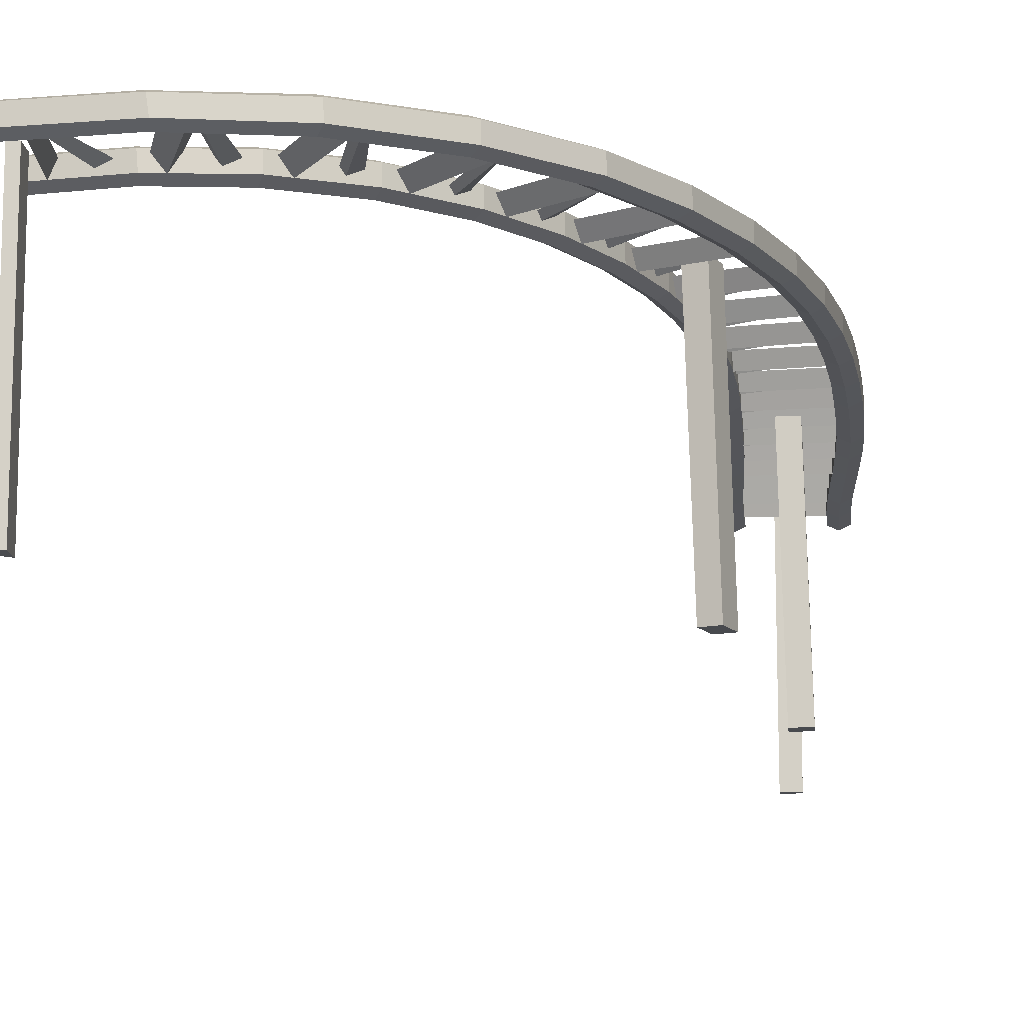
<metadata>
{"format":"obj","ext":"obj","renderer":"f3d","projection":"perspective","resolution":1024,"background":"white","views":[{"elev":-13.0,"azim":-175.1,"up":"+Y"}]}
</metadata>
<code>
o Cube.010_Cube.027
v 8.605 0.7205 -20.78
v 8.605 1.032 -20.78
v 6.716 0.7205 -20.97
v 8.605 0.7205 -18.5
v 8.605 1.032 -18.5
v 7.308 0.7205 -18.71
v 6.877 1.032 -20.56
v 7.234 1.032 -19.11
v 8.605 0.7205 -20.36
v 8.605 0.7205 -18.92
v 8.605 1.032 -18.92
v 8.605 1.032 -20.36
v 6.776 0.6266 -20.77
v 8.605 1.126 -20.57
v 8.605 0.6266 -20.57
v 7.297 1.126 -18.89
v 8.605 0.6266 -18.71
v 7.253 0.6266 -18.92
v 8.605 1.126 -18.71
v 8.209 0.7158 -20.59
v 8.333 0.9809 -20.6
v 8.205 0.9301 -20.48
v 8.085 0.9809 -20.58
v 8.329 0.7158 -18.66
v 8.453 0.9809 -18.67
v 8.153 0.8174 -20.49
v 8.205 0.9809 -18.65
v 8.101 0.9301 -20.5
v 7.657 0.8174 -18.79
v 7.751 0.9301 -18.74
v 7.412 0.9301 -18.83
v 6.762 1.032 -20.96
v 4.812 0.7205 -20.62
v 4.829 1.032 -20.62
v 7.334 1.032 -18.69
v 5.941 0.7205 -18.57
v 5.765 0.7205 -18.94
v 5.022 0.7205 -20.28
v 6.852 0.7205 -20.57
v 7.204 0.7205 -19.12
v 4.915 0.6266 -20.45
v 6.834 1.126 -20.76
v 4.935 1.126 -20.45
v 5.855 0.6266 -18.74
v 6.312 0.7158 -20.77
v 6.601 0.9809 -20.78
v 6.355 0.9301 -20.67
v 6.09 0.9809 -20.75
v 6.928 0.7158 -18.88
v 7.139 0.9809 -18.87
v 6.24 0.8174 -20.67
v 6.762 0.9809 -18.86
v 6.139 0.9301 -20.68
v 6.238 0.8174 -18.77
v 6.323 0.9301 -18.77
v 5.987 0.9301 -18.72
v 5.951 1.032 -18.56
v 4.681 0.7205 -18
v 4.687 1.032 -18
v 4.441 0.7205 -18.35
v 3.406 0.7205 -19.47
v 3.411 1.032 -19.47
v 5.777 1.032 -18.94
v 5.031 1.032 -20.28
v 3.275 0.6266 -19.6
v 5.873 1.126 -18.74
v 4.471 0.7158 -20.3
v 4.71 0.9809 -20.4
v 4.52 0.9301 -20.22
v 4.258 0.9809 -20.21
v 5.539 0.7158 -18.6
v 5.724 0.9809 -18.67
v 4.418 0.8174 -20.19
v 5.376 0.9809 -18.54
v 4.322 0.9301 -20.16
v 4.91 0.8174 -18.29
v 4.987 0.9301 -18.31
v 4.682 0.9301 -18.18
v 3.143 0.7205 -19.74
v 3.149 1.032 -19.75
v 3.327 1.032 -17.43
v 4.448 1.032 -18.35
v 1.965 0.6266 -18.43
v 3.282 1.126 -19.61
v 1.971 1.126 -18.44
v 4.56 0.6266 -18.17
v 4.57 1.126 -18.17
v 2.895 0.7158 -19.36
v 3.088 0.9809 -19.5
v 2.955 0.9301 -19.28
v 2.717 0.9809 -19.21
v 4.288 0.7158 -17.95
v 4.446 0.9809 -18.06
v 2.869 0.8174 -19.23
v 4.146 0.9809 -17.84
v 2.786 0.9301 -19.18
v 3.762 0.8174 -17.48
v 3.829 0.9301 -17.52
v 3.57 0.9301 -17.32
v 1.786 0.7205 -18.54
v 1.788 1.032 -18.55
v 0.8306 1.032 -17.2
v 3.603 0.7205 -17.14
v 3.607 1.032 -17.14
v 2.429 0.7205 -16.32
v 1.232 1.032 -17.03
v 2.17 0.7205 -18.33
v 3.323 0.7205 -17.43
v 2.174 1.032 -18.33
v 1.029 0.6266 -17.11
v 1.033 1.126 -17.11
v 2.586 1.126 -16.2
v 3.463 0.6266 -17.29
v 2.583 0.6266 -16.2
v 3.468 1.126 -17.29
v 1.681 0.7158 -18.13
v 1.816 0.9809 -18.3
v 1.779 0.9301 -18.07
v 1.557 0.9809 -17.96
v 3.246 0.7158 -17.01
v 3.373 0.9809 -17.15
v 1.711 0.8174 -18
v 3.129 0.9809 -16.87
v 1.646 0.9301 -17.94
v 2.832 0.8174 -16.44
v 2.887 0.9301 -16.49
v 2.677 0.9301 -16.25
v 0.8286 0.7205 -17.19
v 0.114 0.7205 -15.78
v 0.1151 1.032 -15.79
v 2.738 0.7205 -16.08
v 2.739 1.032 -16.08
v 1.747 0.7205 -15.09
v 0.5111 0.7205 -15.65
v 0.5121 1.032 -15.65
v 1.748 1.032 -15.09
v 1.23 0.7205 -17.02
v 2.431 1.032 -16.32
v 0.8016 0.7158 -16.78
v 0.9054 0.9809 -16.96
v 0.8994 0.9301 -16.72
v 0.7051 0.9809 -16.6
v 2.421 0.7158 -15.89
v 2.518 0.9809 -16.04
v 0.8439 0.8174 -16.66
v 2.331 0.9809 -15.74
v 0.7903 0.9301 -16.59
v 2.113 0.8174 -15.27
v 2.158 0.9301 -15.33
v 1.993 0.9301 -15.06
v -0.4118 0.7205 -14.37
v 2.071 0.7205 -14.91
v 2.072 1.032 -14.91
v 1.576 0.7205 -13.7
v 1.577 1.032 -13.7
v -0.01591 1.032 -14.27
v 1.251 1.032 -13.83
v -0.2138 0.6266 -14.32
v 0.3144 1.126 -15.72
v -0.2131 1.126 -14.32
v 0.3127 0.6266 -15.72
v 1.415 1.126 -13.76
v 1.912 0.6266 -15
v 1.415 0.6266 -13.76
v 1.913 1.126 -15
v 0.1352 0.7158 -15.38
v 0.2119 0.9809 -15.56
v 0.2334 0.9301 -15.33
v 0.06345 0.9809 -15.2
v 1.799 0.7158 -14.67
v 1.87 0.9809 -14.84
v 0.189 0.8174 -15.26
v 1.731 0.9809 -14.52
v 0.1457 0.9301 -15.19
v 1.576 0.8174 -14.04
v 1.612 0.9301 -14.11
v 1.484 0.9301 -13.83
v -0.4113 1.032 -14.37
v -0.7834 0.7205 -12.99
v -0.7833 1.032 -12.99
v 0.8934 0.7205 -12.58
v -0.3864 0.7205 -12.9
v -0.3863 1.032 -12.9
v -0.01636 0.7205 -14.26
v 1.25 0.7205 -13.83
v -0.5849 0.6266 -12.94
v -0.5848 1.126 -12.95
v 1.062 1.126 -12.53
v 1.062 0.6266 -12.53
v -0.3495 0.7158 -13.98
v -0.295 0.9809 -14.16
v -0.2502 0.9301 -13.94
v -0.4007 0.9809 -13.8
v 1.338 0.7158 -13.44
v 1.39 0.9809 -13.6
v -0.2856 0.8174 -13.87
v 1.289 0.9809 -13.28
v -0.3204 0.9301 -13.8
v 1.19 0.8174 -12.81
v 1.219 0.9301 -12.88
v 1.124 0.9301 -12.6
v 1.23 0.7205 -12.48
v 1.23 1.032 -12.48
v 1.004 1.032 -11.27
v -0.6281 1.032 -11.59
v 0.8934 1.032 -12.58
v -0.8297 0.6266 -11.62
v -0.8298 1.126 -11.63
v 0.8307 1.126 -11.31
v 0.8311 0.6266 -11.31
v -0.6875 0.7158 -12.62
v -0.6505 0.9809 -12.79
v -0.5857 0.9301 -12.58
v -0.722 0.9809 -12.44
v 1.019 0.7158 -12.21
v 1.054 0.9809 -12.37
v -0.614 0.8174 -12.51
v 0.9868 0.9809 -12.06
v -0.6419 0.9301 -12.44
v 0.9332 0.8174 -11.6
v 0.9562 0.9301 -11.66
v 0.8862 0.9301 -11.38
v -1.032 0.7205 -11.66
v -1.032 1.032 -11.66
v -1.189 0.7205 -10.39
v -1.189 1.032 -10.39
v 1.004 0.7205 -11.27
v 0.8731 0.7205 -10.1
v 0.5153 0.7205 -10.16
v 0.515 1.032 -10.16
v -0.628 0.7205 -11.59
v 0.6568 0.7205 -11.35
v 0.6566 1.032 -11.35
v -0.9848 1.126 -10.37
v 0.6947 0.6266 -10.13
v -0.9062 0.7158 -11.31
v -0.883 0.9809 -11.48
v -0.8023 0.9301 -11.28
v -0.9282 0.9809 -11.14
v 0.8151 0.7158 -11.01
v 0.8359 0.9809 -11.16
v -0.8255 0.8174 -11.21
v 0.7953 0.9809 -10.85
v -0.8486 0.9301 -11.15
v 0.7774 0.8174 -10.41
v 0.796 0.9301 -10.47
v 0.7455 0.9301 -10.2
v -1.291 1.032 -9.197
v 0.8727 1.032 -10.1
v 0.8121 0.7205 -8.961
v 0.4436 1.032 -9.008
v -0.7814 0.7205 -10.34
v -0.7816 1.032 -10.34
v -1.086 0.6266 -9.175
v -0.9846 0.6266 -10.36
v 0.628 1.126 -8.985
v 0.6942 1.126 -10.13
v -1.044 0.7158 -10.06
v -1.03 0.9809 -10.22
v -0.9394 0.9301 -10.04
v -1.058 0.9809 -9.908
v 0.6994 0.7158 -9.834
v 0.7099 0.9809 -9.985
v -0.9596 0.8174 -9.975
v 0.6892 0.9809 -9.685
v -0.9797 0.9301 -9.913
v 0.6978 0.8174 -9.255
v 0.7132 0.9301 -9.314
v 0.6767 0.9301 -9.054
v -1.29 0.7205 -9.196
v -1.357 1.032 -8.064
v 0.8118 1.032 -8.962
v 0.7984 0.7205 -7.864
v 0.4192 0.7205 -7.9
v -0.8824 0.7205 -9.154
v 0.4439 0.7205 -9.008
v -0.8826 1.032 -9.154
v -1.148 0.6266 -8.043
v -1.086 1.126 -9.176
v -1.148 1.126 -8.044
v 0.6088 1.126 -7.882
v 0.6285 0.6266 -8.984
v 0.6093 0.6266 -7.882
v -1.136 0.7158 -8.89
v -1.126 0.9809 -9.04
v -1.029 0.9301 -8.867
v -1.145 0.9809 -8.742
v 0.6478 0.7158 -8.702
v 0.6514 0.9809 -8.847
v -1.047 0.8174 -8.807
v 0.6443 0.9809 -8.558
v -1.065 0.9301 -8.747
v 0.6708 0.8174 -8.144
v 0.6844 0.9301 -8.201
v 0.6564 0.9301 -7.95
v -1.357 0.7205 -8.064
v -1.404 0.7205 -6.985
v 0.7981 1.032 -7.864
v 0.8098 0.7205 -6.806
v 0.8095 1.032 -6.806
v 0.4188 0.7205 -6.835
v -0.9782 1.032 -6.947
v -0.9405 0.7205 -8.024
v 0.4189 1.032 -7.9
v -0.9406 1.032 -8.024
v -1.191 1.126 -6.966
v 0.6144 1.126 -6.82
v -1.192 0.7158 -7.772
v -1.186 0.9809 -7.914
v -1.083 0.9301 -7.75
v -1.197 0.9809 -7.63
v 0.6377 0.7158 -7.61
v 0.6372 0.9809 -7.75
v -1.099 0.8174 -7.692
v 0.638 0.9809 -7.471
v -1.117 0.9301 -7.636
v 0.6742 0.8174 -7.073
v 0.6871 0.9301 -7.129
v 0.6626 0.9301 -6.886
v -1.404 1.032 -6.985
v -1.421 1.032 -5.934
v 0.8243 0.7205 -5.785
v 0.8241 1.032 -5.785
v 0.4208 0.7205 -5.81
v -0.9994 0.7205 -5.905
v -0.9781 0.7205 -6.946
v 0.4186 1.032 -6.835
v -1.211 1.126 -5.92
v -1.191 0.6266 -6.965
v 0.6227 1.126 -5.797
v 0.6147 0.6266 -6.82
v -1.231 0.7158 -6.705
v -1.228 0.9809 -6.842
v -1.121 0.9301 -6.684
v -1.235 0.9809 -6.569
v 0.6469 0.7158 -6.558
v 0.6452 0.9809 -6.693
v -1.137 0.8174 -6.629
v 0.6482 0.9809 -6.424
v -1.153 0.9301 -6.574
v 0.6859 0.8174 -6.042
v 0.6994 0.9301 -6.095
v 0.673 0.9301 -5.861
v -1.421 0.7205 -5.933
v -1.407 0.7205 -4.895
v -1.407 1.032 -4.895
v 0.8295 1.032 -4.793
v -0.9897 1.032 -4.876
v 0.4228 1.032 -4.812
v 0.4207 1.032 -5.81
v -0.9995 1.032 -5.906
v -1.199 0.6266 -4.886
v -1.199 1.126 -4.886
v -1.21 0.6266 -5.919
v 0.6261 1.126 -4.802
v 0.623 0.6266 -5.797
v 0.6263 0.6266 -4.802
v -1.242 0.7158 -5.661
v -1.242 0.9809 -5.797
v -1.132 0.9301 -5.643
v -1.241 0.9809 -5.527
v 0.6534 0.7158 -5.545
v 0.6533 0.9809 -5.675
v -1.146 0.8174 -5.589
v 0.6529 0.9809 -5.416
v -1.16 0.9301 -5.534
v 0.6889 0.8174 -5.044
v 0.7028 0.9301 -5.096
v 0.6763 0.9301 -4.866
v 0.8296 0.7205 -4.793
v 0.8497 1.032 -3.805
v 0.4439 0.7205 -3.817
v 0.4439 1.032 -3.817
v -0.9896 0.7205 -4.876
v 0.4229 0.7205 -4.812
v -1.168 1.126 -3.862
v 0.6469 0.6266 -3.811
v -1.224 0.7158 -4.63
v -1.227 0.9809 -4.763
v -1.114 0.9301 -4.614
v -1.22 0.9809 -4.496
v 0.6606 0.7158 -4.553
v 0.6584 0.9809 -4.682
v -1.127 0.8174 -4.56
v 0.6629 0.9809 -4.424
v -1.141 0.9301 -4.505
v 0.7057 0.8174 -4.053
v 0.7187 0.9301 -4.106
v 0.6959 0.9301 -3.875
v -1.374 0.7205 -3.868
v -1.374 1.032 -3.868
v -1.334 1.032 -2.85
v 0.8498 0.7205 -3.806
v 0.4726 0.7205 -2.823
v 0.4725 1.032 -2.823
v -0.9605 0.7205 -3.856
v -0.9606 1.032 -3.856
v -1.129 0.6266 -2.847
v -1.129 1.126 -2.847
v -1.167 0.6266 -3.862
v 0.675 1.126 -2.82
v 0.6467 1.126 -3.811
v -1.189 0.7158 -3.608
v -1.194 0.9809 -3.74
v -1.081 0.9301 -3.594
v -1.184 0.9809 -3.476
v 0.6842 0.7158 -3.562
v 0.6805 0.9809 -3.691
v -1.093 0.8174 -3.54
v 0.6877 0.9809 -3.434
v -1.106 0.9301 -3.486
v 0.733 0.8174 -3.064
v 0.7457 0.9301 -3.116
v 0.7239 0.9301 -2.885
v -1.334 0.7205 -2.85
v -1.299 0.7205 -1.839
v -1.299 1.032 -1.839
v 0.8776 0.7205 -2.818
v 0.8775 1.032 -2.817
v 0.9013 1.032 -1.827
v -0.8918 0.7205 -1.837
v -0.8918 1.032 -1.837
v -0.924 0.7205 -2.844
v -0.9241 1.032 -2.844
v -1.095 0.6266 -1.838
v 0.6992 1.126 -1.828
v 0.6751 0.6266 -2.82
v -1.151 0.7158 -2.594
v -1.156 0.9809 -2.726
v -1.043 0.9301 -2.582
v -1.146 0.9809 -2.463
v 0.7124 0.7158 -2.572
v 0.7088 0.9809 -2.701
v -1.056 0.8174 -2.528
v 0.7158 0.9809 -2.443
v -1.068 0.9301 -2.474
v 0.7592 0.8174 -2.072
v 0.7722 0.9301 -2.125
v 0.7487 0.9301 -1.894
v 0.9013 0.7205 -1.827
v 0.5067 0.7205 -0.8327
v -0.8771 0.7205 -0.8337
v 0.5067 1.032 -0.8327
v 0.4973 0.7205 -1.829
v 0.4973 1.032 -1.829
v -1.095 1.126 -1.838
v -1.08 1.126 -0.8339
v 0.7082 1.126 -0.8325
v 0.6993 0.6266 -1.828
v 0.7082 0.6266 -0.8325
v -1.119 0.7158 -1.586
v -1.123 0.9809 -1.717
v -1.013 0.9301 -1.575
v -1.117 0.9809 -1.455
v 0.7338 0.7158 -1.579
v 0.7318 0.9809 -1.708
v -1.026 0.8174 -1.521
v 0.7355 0.9809 -1.45
v -1.039 0.9301 -1.467
v 0.7728 0.8174 -1.078
v 0.7867 0.9301 -1.132
v 0.7589 0.9301 -0.8987
v -1.282 0.7205 -0.834
v -1.282 1.032 -0.834
v -1.294 0.7205 0.1667
v -1.294 1.032 0.1667
v 0.9098 0.7205 -0.8324
v 0.9098 1.032 -0.8324
v 0.8955 0.7205 0.1667
v 0.8955 1.032 0.1667
v 0.4921 0.7205 0.1667
v -0.8903 0.7205 0.1667
v -0.8903 1.032 0.1667
v 0.4921 1.032 0.1667
v -0.8771 1.032 -0.8337
v -1.092 0.6266 0.1667
v -1.092 1.126 0.1667
v -1.08 0.6266 -0.8338
v 0.6938 1.126 0.1667
v 0.6938 0.6266 0.1667
v -1.111 0.7158 -0.583
v -1.11 0.9809 -0.7133
v -1.005 0.9301 -0.5719
v -1.113 0.9809 -0.4528
v 0.7369 0.7158 -0.5826
v 0.7381 0.9809 -0.7124
v -1.02 0.8174 -0.5182
v 0.7352 0.9809 -0.4526
v -1.035 0.9301 -0.4646
v 0.7619 0.8174 -0.07971
v 0.777 0.9301 -0.1333
v 0.7451 0.9301 0.1004
v 8.423 -3.9 -19.84
v 8.423 0.8998 -19.84
v 8.423 -3.9 -19.44
v 8.423 0.8998 -19.44
v 8.605 -3.874 -19.84
v 8.605 0.9256 -19.84
v 8.605 -3.874 -19.44
v 8.605 0.9256 -19.44
v 0.5915 -3.874 -14.68
v 0.7095 0.9256 -14.8
v 0.4096 -3.874 -14.19
v 0.5268 0.9256 -14.3
v 0.9185 -3.874 -14.56
v 1.06 0.9256 -14.66
v 0.7411 -3.874 -14.08
v 0.8818 0.9256 -14.17
v -0.5718 -3.874 -6.716
v -0.4602 0.9256 -6.724
v -0.5771 -3.874 -6.335
v -0.4688 0.9256 -6.34
v -0.1801 -3.874 -6.684
v -0.06911 0.9256 -6.694
v -0.185 -3.874 -6.306
v -0.07358 0.9256 -6.311
v -0.3927 -3.874 -0.01875
v -0.3895 0.9256 -0.01875
v -0.007355 -3.874 -0.01875
v -0.004013 0.9256 -0.01875
v -0.3927 -3.874 0.1667
v -0.3917 0.9256 0.1667
v -0.007355 -3.874 0.1667
v -0.006287 0.9256 0.1667
f 1 3 32 2
f 6 4 5 35
f 18 17 4 6
f 42 14 2 32
f 16 19 11 8
f 13 15 9 39
f 12 7 39 9
f 11 10 40 8
f 3 1 15 13
f 7 12 14 42
f 35 5 19 16
f 40 10 17 18
f 20 24 27 23
f 24 20 21 25
f 26 29 31 28
f 27 25 21 23
f 29 26 22 30
f 31 30 22 28
f 3 33 34 32
f 36 6 35 57
f 44 18 6 36
f 43 42 32 34
f 66 16 8 63
f 41 13 39 38
f 7 64 38 39
f 8 40 37 63
f 33 3 13 41
f 64 7 42 43
f 57 35 16 66
f 37 40 18 44
f 45 49 52 48
f 49 45 46 50
f 51 54 56 53
f 52 50 46 48
f 54 51 47 55
f 56 55 47 53
f 33 79 80 34
f 58 36 57 59
f 86 44 36 58
f 84 43 34 80
f 87 66 63 82
f 65 41 38 61
f 64 62 61 38
f 63 37 60 82
f 79 33 41 65
f 62 64 43 84
f 59 57 66 87
f 60 37 44 86
f 67 71 74 70
f 71 67 68 72
f 73 76 78 75
f 74 72 68 70
f 76 73 69 77
f 78 77 69 75
f 79 100 101 80
f 103 58 59 104
f 113 86 58 103
f 85 84 80 101
f 115 87 82 81
f 83 65 61 107
f 62 109 107 61
f 82 60 108 81
f 100 79 65 83
f 109 62 84 85
f 104 59 87 115
f 108 60 86 113
f 88 92 95 91
f 92 88 89 93
f 94 97 99 96
f 95 93 89 91
f 97 94 90 98
f 99 98 90 96
f 100 128 102 101
f 131 103 104 132
f 114 113 103 131
f 111 85 101 102
f 112 115 81 138
f 110 83 107 137
f 109 106 137 107
f 81 108 105 138
f 128 100 83 110
f 106 109 85 111
f 132 104 115 112
f 105 108 113 114
f 116 120 123 119
f 120 116 117 121
f 122 125 127 124
f 123 121 117 119
f 125 122 118 126
f 127 126 118 124
f 128 129 130 102
f 152 131 132 153
f 163 114 131 152
f 159 111 102 130
f 165 112 138 136
f 161 110 137 134
f 106 135 134 137
f 138 105 133 136
f 129 128 110 161
f 135 106 111 159
f 153 132 112 165
f 133 105 114 163
f 139 143 146 142
f 143 139 140 144
f 145 148 150 147
f 146 144 140 142
f 148 145 141 149
f 150 149 141 147
f 129 151 178 130
f 154 152 153 155
f 164 163 152 154
f 160 159 130 178
f 162 165 136 157
f 158 161 134 184
f 135 156 184 134
f 136 133 185 157
f 151 129 161 158
f 156 135 159 160
f 155 153 165 162
f 185 133 163 164
f 166 170 173 169
f 170 166 167 171
f 172 175 177 174
f 173 171 167 169
f 175 172 168 176
f 177 176 168 174
f 151 179 180 178
f 202 154 155 203
f 189 164 154 202
f 187 160 178 180
f 188 162 157 206
f 186 158 184 182
f 156 183 182 184
f 157 185 181 206
f 179 151 158 186
f 183 156 160 187
f 203 155 162 188
f 181 185 164 189
f 190 194 197 193
f 194 190 191 195
f 196 199 201 198
f 197 195 191 193
f 199 196 192 200
f 201 200 192 198
f 179 223 224 180
f 227 202 203 204
f 210 189 202 227
f 208 187 180 224
f 209 188 206 233
f 207 186 182 231
f 183 205 231 182
f 206 181 232 233
f 223 179 186 207
f 205 183 187 208
f 204 203 188 209
f 232 181 189 210
f 211 215 218 214
f 215 211 212 216
f 217 220 222 219
f 218 216 212 214
f 220 217 213 221
f 222 221 213 219
f 223 225 226 224
f 228 227 204 249
f 235 210 227 228
f 234 208 224 226
f 257 209 233 230
f 255 207 231 252
f 205 253 252 231
f 233 232 229 230
f 225 223 207 255
f 253 205 208 234
f 249 204 209 257
f 229 232 210 235
f 236 240 243 239
f 240 236 237 241
f 242 245 247 244
f 243 241 237 239
f 245 242 238 246
f 247 246 238 244
f 225 270 248 226
f 250 228 249 272
f 282 235 228 250
f 279 234 226 248
f 256 257 230 251
f 254 255 252 275
f 253 277 275 252
f 230 229 276 251
f 270 225 255 254
f 277 253 234 279
f 272 249 257 256
f 276 229 235 282
f 258 262 265 261
f 262 258 259 263
f 264 267 269 266
f 265 263 259 261
f 267 264 260 268
f 269 268 260 266
f 270 296 271 248
f 273 250 272 298
f 283 282 250 273
f 280 279 248 271
f 281 256 251 304
f 278 254 275 303
f 277 305 303 275
f 251 276 274 304
f 296 270 254 278
f 305 277 279 280
f 298 272 256 281
f 274 276 282 283
f 284 288 291 287
f 288 284 285 289
f 290 293 295 292
f 291 289 285 287
f 293 290 286 294
f 295 294 286 292
f 296 297 320 271
f 299 273 298 300
f 331 283 273 299
f 306 280 271 320
f 307 281 304 327
f 329 278 303 326
f 305 302 326 303
f 304 274 301 327
f 297 296 278 329
f 302 305 280 306
f 300 298 281 307
f 301 274 283 331
f 308 312 315 311
f 312 308 309 313
f 314 317 319 316
f 315 313 309 311
f 317 314 310 318
f 319 318 310 316
f 297 344 321 320
f 322 299 300 323
f 356 331 299 322
f 328 306 320 321
f 330 307 327 350
f 354 329 326 325
f 302 351 325 326
f 327 301 324 350
f 344 297 329 354
f 351 302 306 328
f 323 300 307 330
f 324 301 331 356
f 332 336 339 335
f 336 332 333 337
f 338 341 343 340
f 339 337 333 335
f 341 338 334 342
f 343 342 334 340
f 344 345 346 321
f 370 322 323 347
f 357 356 322 370
f 353 328 321 346
f 355 330 350 349
f 352 354 325 374
f 351 348 374 325
f 350 324 375 349
f 345 344 354 352
f 348 351 328 353
f 347 323 330 355
f 375 324 356 357
f 358 362 365 361
f 362 358 359 363
f 364 367 369 366
f 365 363 359 361
f 367 364 360 368
f 369 368 360 366
f 345 390 391 346
f 393 370 347 371
f 377 357 370 393
f 376 353 346 391
f 402 355 349 373
f 400 352 374 396
f 348 397 396 374
f 349 375 372 373
f 390 345 352 400
f 397 348 353 376
f 371 347 355 402
f 372 375 357 377
f 378 382 385 381
f 382 378 379 383
f 384 387 389 386
f 385 383 379 381
f 387 384 380 388
f 389 388 380 386
f 390 415 392 391
f 418 393 371 419
f 427 377 393 418
f 399 376 391 392
f 401 402 373 395
f 398 400 396 423
f 397 424 423 396
f 373 372 394 395
f 415 390 400 398
f 424 397 376 399
f 419 371 402 401
f 394 372 377 427
f 403 407 410 406
f 407 403 404 408
f 409 412 414 411
f 410 408 404 406
f 412 409 405 413
f 414 413 405 411
f 415 416 417 392
f 440 418 419 420
f 449 427 418 440
f 446 399 392 417
f 426 401 395 445
f 425 398 423 421
f 424 422 421 423
f 395 394 444 445
f 416 415 398 425
f 422 424 399 446
f 420 419 401 426
f 444 394 427 449
f 428 432 435 431
f 432 428 429 433
f 434 437 439 436
f 435 433 429 431
f 437 434 430 438
f 439 438 430 436
f 416 463 464 417
f 467 440 420 468
f 450 449 440 467
f 447 446 417 464
f 448 426 445 443
f 478 425 421 442
f 422 475 442 421
f 445 444 441 443
f 463 416 425 478
f 475 422 446 447
f 468 420 426 448
f 441 444 449 450
f 451 455 458 454
f 455 451 452 456
f 457 460 462 459
f 458 456 452 454
f 460 457 453 461
f 462 461 453 459
f 463 465 466 464
f 469 467 468 470
f 480 450 467 469
f 477 447 464 466
f 479 448 443 474
f 476 478 442 472
f 475 473 472 442
f 443 441 471 474
f 465 463 478 476
f 473 475 447 477
f 470 468 448 479
f 471 441 450 480
f 481 485 488 484
f 485 481 482 486
f 487 490 492 489
f 488 486 482 484
f 490 487 483 491
f 492 491 483 489
f 497 493 494 498
f 493 495 496 494
f 496 500 498 494
f 493 497 499 495
f 495 499 500 496
f 503 507 508 504
f 507 505 506 508
f 505 501 502 506
f 503 501 505 507
f 508 506 502 504
f 501 503 504 502
f 511 515 516 512
f 515 513 514 516
f 513 509 510 514
f 511 509 513 515
f 516 514 510 512
f 522 521 523 524
f 509 511 512 510
f 523 519 520 524
f 519 517 518 520
f 521 517 519 523
f 524 520 518 522
f 517 521 522 518
f 498 500 499 497

</code>
